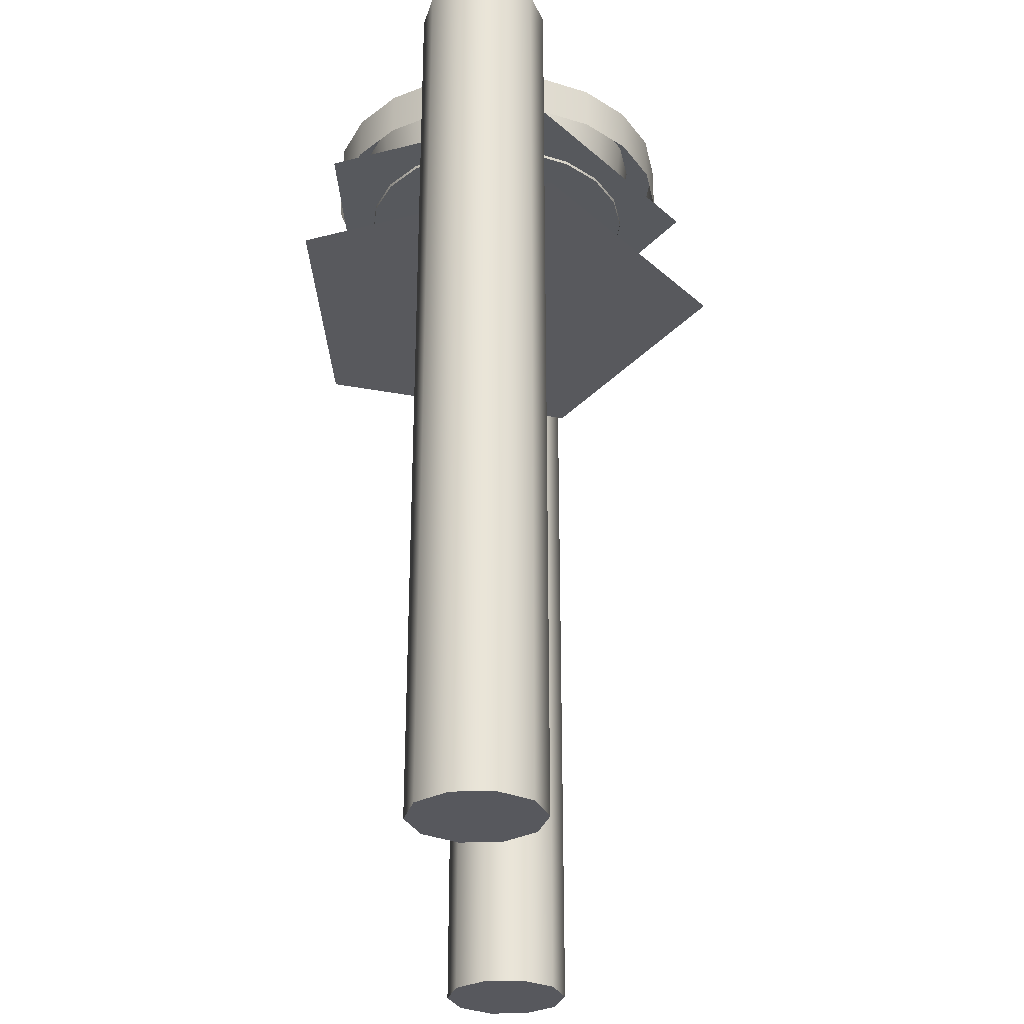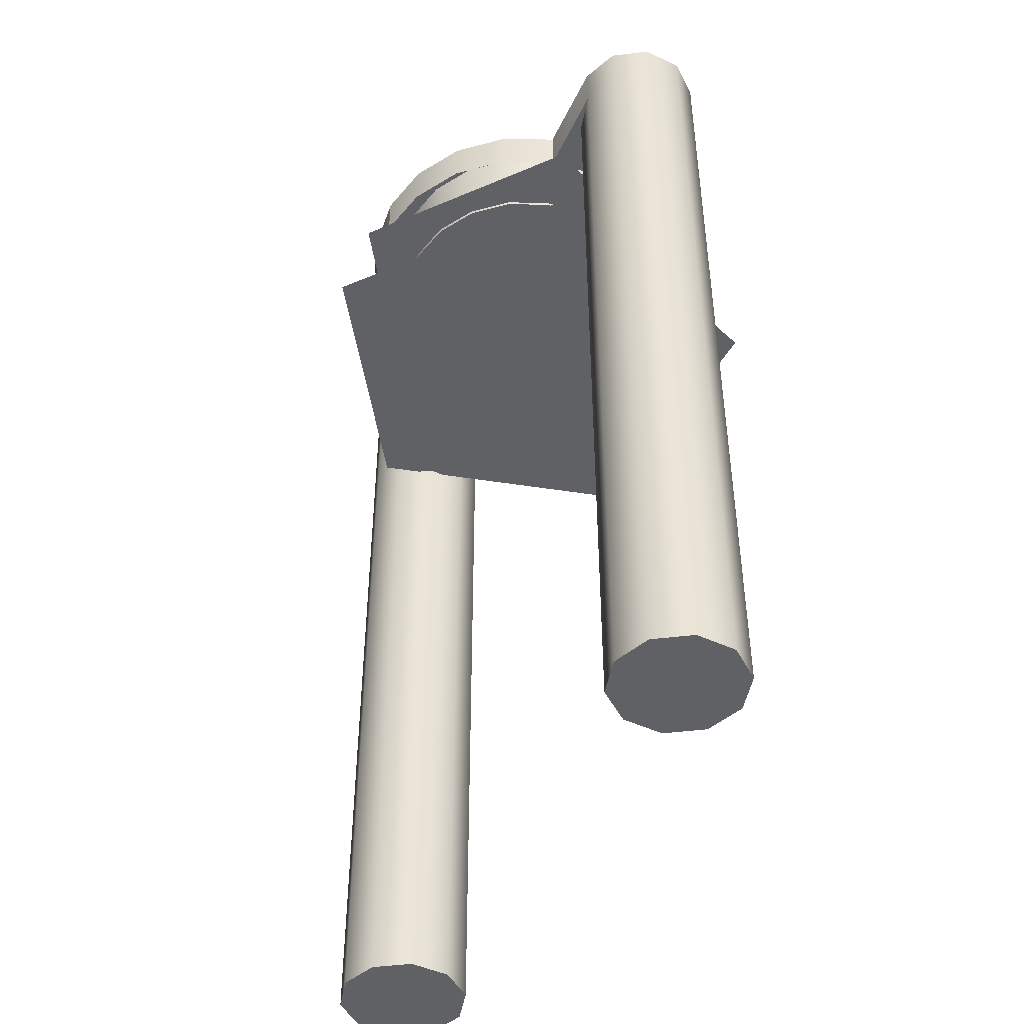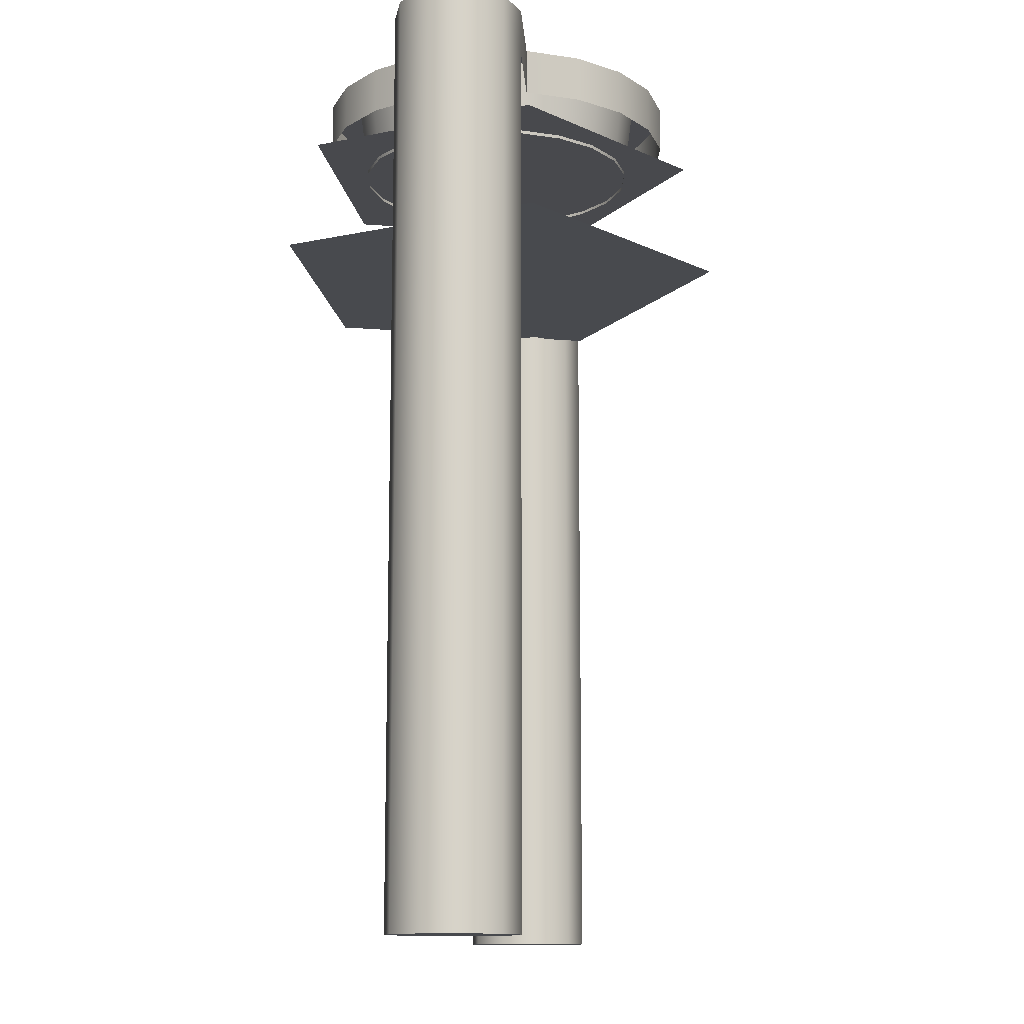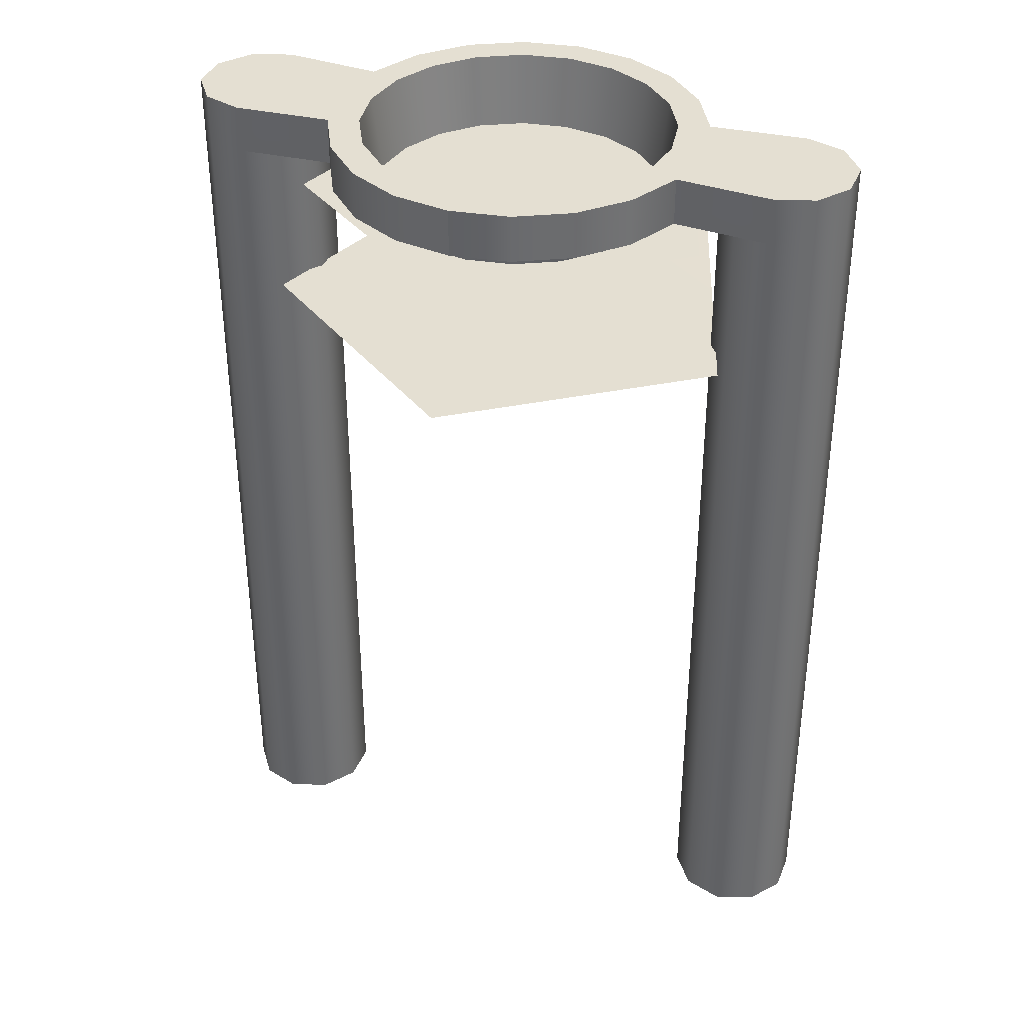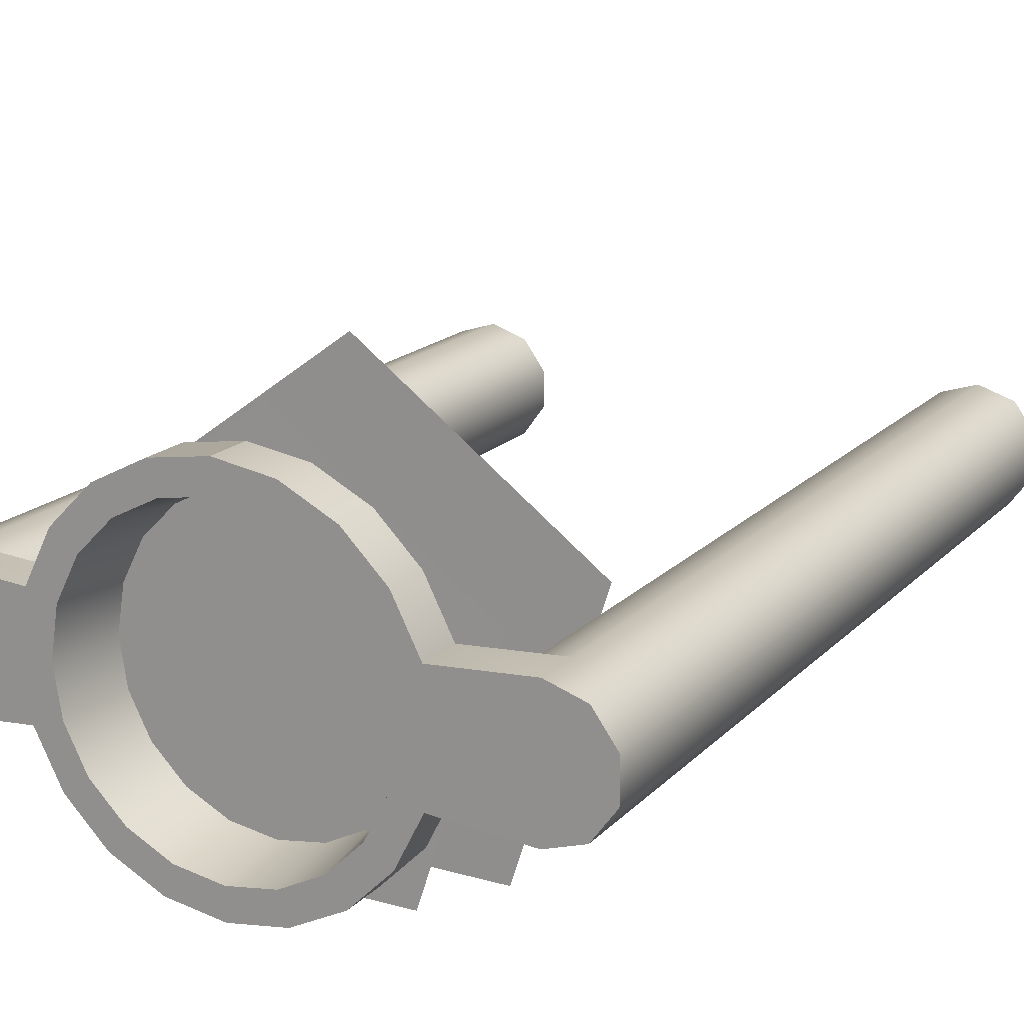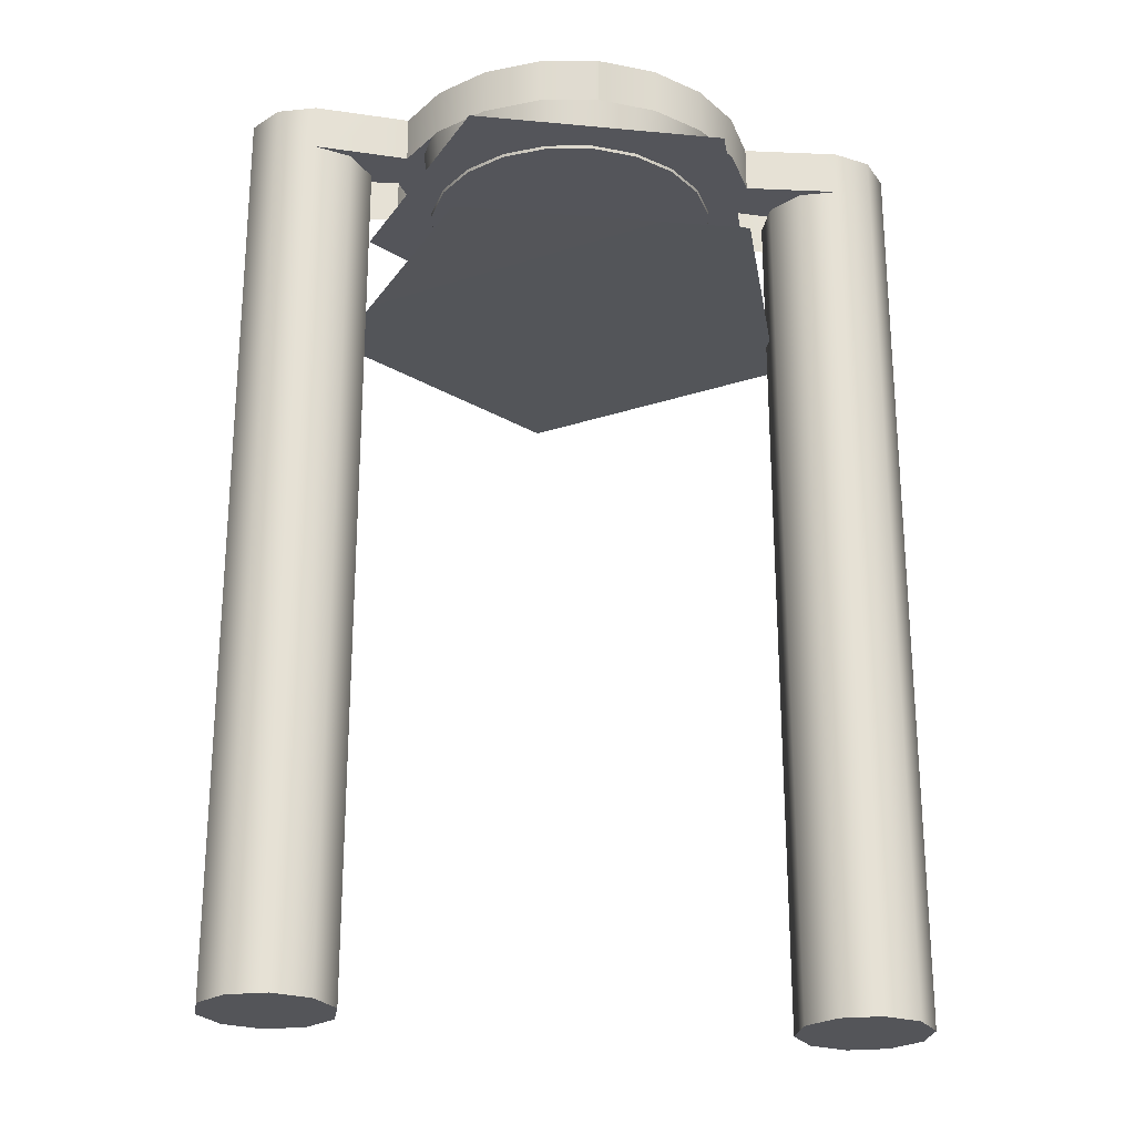
<metadata>
{"format":"obj","ext":"obj","renderer":"f3d","projection":"perspective","resolution":1024,"background":"white","views":[{"elev":-29.2,"azim":92.6,"up":"+Z"},{"elev":-46.3,"azim":-118.0,"up":"+Z"},{"elev":-12.3,"azim":97.7,"up":"+Z"},{"elev":36.8,"azim":-159.8,"up":"+Z"},{"elev":17.3,"azim":28.5,"up":"+Y"},{"elev":-24.8,"azim":-8.7,"up":"+Z"}]}
</metadata>
<code>
g LaserTurretMeshes1
v 10.44 66.57 113.4
v 14.37 70.5 113.4
v 15.34 69.8 122.6
v 11.14 65.6 122.6
v 16.89 75.45 113.4
v 18.03 75.08 122.6
v 5.49 64.05 113.4
v 5.859 62.91 122.6
v 17.76 80.94 113.4
v 18.96 80.94 122.6
v -0.00135 63.18 113.4
v -0.00135 61.98 122.6
v 16.89 86.43 113.4
v 18.03 86.8 122.6
v 14.37 91.38 113.4
v 15.34 92.09 122.6
v 10.44 95.31 113.4
v 11.14 96.28 122.6
v 5.49 97.83 113.4
v 5.859 98.97 122.6
v -0.00135 98.7 113.4
v -0.00135 99.9 122.6
v 11.14 65.6 122.6
v 15.34 69.8 122.6
v 18.41 67.57 122.6
v 13.37 62.53 122.6
v 18.03 75.08 122.6
v 21.64 73.91 122.6
v 5.859 62.91 122.6
v 7.031 59.3 122.6
v 18.96 80.94 122.6
v -0.00135 61.98 122.6
v -0.00135 58.19 122.6
v 18.03 86.8 122.6
v 21.64 87.97 122.6
v 15.34 92.09 122.6
v 18.41 94.32 122.6
v 11.14 96.28 122.6
v 13.37 99.35 122.6
v 5.859 98.97 122.6
v 7.031 102.6 122.6
v -0.00135 99.9 122.6
v -0.00135 103.7 122.6
v 13.37 62.53 122.6
v 18.41 67.57 122.6
v 18.41 67.57 116.9
v 13.37 62.53 116.9
v 21.64 73.91 122.6
v 21.64 73.91 116.9
v 7.031 59.3 122.6
v 7.031 59.3 116.9
v -0.00135 58.19 122.6
v -0.00135 58.19 116.9
v 21.64 87.97 122.6
v 18.41 94.32 122.6
v 18.41 94.32 116.9
v 21.64 87.97 116.9
v 13.37 99.35 122.6
v 13.37 99.35 116.9
v 7.031 102.6 122.6
v 7.031 102.6 116.9
v -0.00135 103.7 122.6
v -0.00135 103.7 116.9
v 33.26 80.86 122.6
v 33.26 88.78 122.6
v 37.92 87.27 122.6
v 40.79 83.31 122.6
v 40.79 78.42 122.6
v 37.92 74.46 122.6
v 33.26 72.94 122.6
v 33.26 88.78 116.9
v 37.92 87.27 116.9
v 37.92 87.27 122.6
v 33.26 88.78 122.6
v 40.79 83.31 116.9
v 40.79 83.31 122.6
v 40.79 78.42 116.9
v 40.79 78.42 122.6
v 37.92 74.46 116.9
v 37.92 74.46 122.6
v 33.26 72.94 116.9
v 33.26 72.94 122.6
v 21.64 87.97 122.6
v 21.64 87.97 116.9
v 21.64 73.91 122.6
v 21.64 73.91 116.9
v 25.73 83.31 116.9
v 25.73 83.31 10.41
v 28.61 87.27 10.41
v 28.61 87.27 116.9
v 33.26 88.78 10.41
v 33.26 88.78 116.9
v 37.92 87.27 10.41
v 37.92 87.27 116.9
v 40.79 83.31 10.41
v 40.79 83.31 116.9
v 40.79 78.42 10.41
v 40.79 78.42 116.9
v 37.92 74.46 10.41
v 37.92 74.46 116.9
v 33.26 72.94 10.41
v 33.26 72.94 116.9
v 28.61 74.46 10.41
v 28.61 74.46 116.9
v 25.73 78.42 10.41
v 25.73 78.42 116.9
v -10.44 66.57 113.4
v -11.14 65.6 122.6
v -15.34 69.8 122.6
v -14.37 70.5 113.4
v -18.03 75.08 122.6
v -16.89 75.45 113.4
v -5.49 64.05 113.4
v -5.859 62.91 122.6
v -18.96 80.94 122.6
v -17.76 80.94 113.4
v -18.03 86.8 122.6
v -16.89 86.43 113.4
v -15.34 92.09 122.6
v -14.37 91.38 113.4
v -11.14 96.28 122.6
v -10.44 95.31 113.4
v -5.859 98.97 122.6
v -5.49 97.83 113.4
v -11.14 65.6 122.6
v -13.37 62.53 122.6
v -18.41 67.57 122.6
v -15.34 69.8 122.6
v -21.64 73.91 122.6
v -18.03 75.08 122.6
v -5.859 62.91 122.6
v -7.031 59.3 122.6
v -18.96 80.94 122.6
v -21.64 87.97 122.6
v -18.03 86.8 122.6
v -18.41 94.32 122.6
v -15.34 92.09 122.6
v -13.37 99.35 122.6
v -11.14 96.28 122.6
v -7.031 102.6 122.6
v -5.859 98.97 122.6
v -13.37 62.53 122.6
v -13.37 62.53 116.9
v -18.41 67.57 116.9
v -18.41 67.57 122.6
v -21.64 73.91 116.9
v -21.64 73.91 122.6
v -7.031 59.3 122.6
v -7.031 59.3 116.9
v -0.00135 58.19 122.6
v -0.00135 58.19 116.9
v -21.64 87.97 122.6
v -21.64 87.97 116.9
v -18.41 94.32 116.9
v -18.41 94.32 122.6
v -13.37 99.35 116.9
v -13.37 99.35 122.6
v -7.031 102.6 116.9
v -7.031 102.6 122.6
v -0.00135 103.7 116.9
v -0.00135 103.7 122.6
v -33.26 80.86 122.6
v -37.92 87.27 122.6
v -33.26 88.78 122.6
v -40.79 83.31 122.6
v -40.79 78.42 122.6
v -37.92 74.46 122.6
v -33.26 72.94 122.6
v -33.26 88.78 116.9
v -33.26 88.78 122.6
v -37.92 87.27 122.6
v -37.92 87.27 116.9
v -40.79 83.31 116.9
v -40.79 83.31 122.6
v -40.79 78.42 116.9
v -40.79 78.42 122.6
v -37.92 74.46 116.9
v -37.92 74.46 122.6
v -33.26 72.94 116.9
v -33.26 72.94 122.6
v -21.64 87.97 116.9
v -21.64 87.97 122.6
v -21.64 73.91 122.6
v -21.64 73.91 116.9
v -28.61 87.27 116.9
v -28.61 87.27 10.41
v -25.73 83.31 10.41
v -25.73 83.31 116.9
v -33.26 88.78 116.9
v -33.26 88.78 10.41
v -37.92 87.27 116.9
v -37.92 87.27 10.41
v -40.79 83.31 116.9
v -40.79 83.31 10.41
v -40.79 78.42 116.9
v -40.79 78.42 10.41
v -37.92 74.46 116.9
v -37.92 74.46 10.41
v -33.26 72.94 116.9
v -33.26 72.94 10.41
v -28.61 74.46 116.9
v -28.61 74.46 10.41
v -25.73 78.42 116.9
v -25.73 78.42 10.41
v 25.05 88.66 113.7
v -25.05 88.66 113.7
v -0.00135 106.9 113.7
v -15.48 59.22 113.7
v 15.48 59.22 113.7
v -28.36 89.52 98.57
v 28.36 89.52 99.38
v 0.001141 110.1 98.98
v 17.53 56.17 99.23
v -17.53 56.17 98.73
v 28.61 87.27 10.41
v 25.73 83.31 10.41
v 25.73 78.42 10.41
v 28.61 74.46 10.41
v -37.92 87.27 10.41
v -40.79 83.31 10.41
v -40.79 78.42 10.41
v -37.92 74.46 10.41
v -28.61 87.27 10.41
v -33.26 88.78 10.41
v -33.26 72.94 10.41
v -28.61 74.46 10.41
v -25.73 78.42 10.41
v -25.73 83.31 10.41
v 33.26 72.94 10.41
v 37.92 74.46 10.41
v 37.92 87.27 10.41
v 33.26 88.78 10.41
v 40.79 78.42 10.41
v 40.79 83.31 10.41
g LaserTurretMeshes1_0
f 3 2 1
f 4 3 1
f 6 5 2
f 3 6 2
f 4 1 7
f 8 4 7
f 10 9 5
f 6 10 5
f 8 7 11
f 12 8 11
f 14 13 9
f 10 14 9
f 16 15 13
f 14 16 13
f 18 17 15
f 16 18 15
f 20 19 17
f 18 20 17
f 22 21 19
f 20 22 19
f 25 24 23
f 26 25 23
f 28 27 24
f 25 28 24
f 26 23 29
f 30 26 29
f 28 31 27
f 30 29 32
f 33 30 32
f 35 34 31
f 37 36 34
f 35 37 34
f 39 38 36
f 37 39 36
f 41 40 38
f 39 41 38
f 43 42 40
f 41 43 40
f 46 45 44
f 47 46 44
f 49 48 45
f 46 49 45
f 47 44 50
f 51 47 50
f 51 50 52
f 53 51 52
f 56 55 54
f 57 56 54
f 59 58 55
f 56 59 55
f 61 60 58
f 59 61 58
f 63 62 60
f 61 63 60
f 66 65 64
f 67 66 64
f 68 67 64
f 69 68 64
f 70 69 64
f 31 64 65
f 35 31 65
f 28 70 64
f 31 28 64
f 73 72 71
f 74 73 71
f 76 75 72
f 73 76 72
f 78 77 75
f 76 78 75
f 80 79 77
f 78 80 77
f 82 81 79
f 80 82 79
f 84 83 74
f 71 84 74
f 81 82 85
f 86 81 85
f 89 88 87
f 90 89 87
f 91 89 90
f 92 91 90
f 93 91 92
f 94 93 92
f 95 93 94
f 96 95 94
f 97 95 96
f 98 97 96
f 99 97 98
f 100 99 98
f 101 99 100
f 102 101 100
f 103 101 102
f 104 103 102
f 105 103 104
f 106 105 104
f 88 105 106
f 87 88 106
f 109 108 107
f 110 109 107
f 111 109 110
f 112 111 110
f 108 114 113
f 107 108 113
f 115 111 112
f 116 115 112
f 114 12 11
f 113 114 11
f 117 115 116
f 118 117 116
f 119 117 118
f 120 119 118
f 121 119 120
f 122 121 120
f 123 121 122
f 124 123 122
f 22 123 124
f 21 22 124
f 127 126 125
f 128 127 125
f 129 127 128
f 130 129 128
f 126 132 131
f 125 126 131
f 133 129 130
f 132 33 32
f 131 132 32
f 135 134 133
f 136 134 135
f 137 136 135
f 138 136 137
f 139 138 137
f 140 138 139
f 141 140 139
f 43 140 141
f 42 43 141
f 144 143 142
f 145 144 142
f 146 144 145
f 147 146 145
f 143 149 148
f 142 143 148
f 149 151 150
f 148 149 150
f 154 153 152
f 155 154 152
f 156 154 155
f 157 156 155
f 158 156 157
f 159 158 157
f 160 158 159
f 161 160 159
f 164 163 162
f 163 165 162
f 165 166 162
f 166 167 162
f 167 168 162
f 133 134 164
f 162 133 164
f 129 133 162
f 168 129 162
f 171 170 169
f 172 171 169
f 171 172 173
f 174 171 173
f 174 173 175
f 176 174 175
f 176 175 177
f 178 176 177
f 178 177 179
f 180 178 179
f 181 169 170
f 182 181 170
f 179 184 183
f 180 179 183
f 187 186 185
f 188 187 185
f 186 190 189
f 185 186 189
f 192 191 189
f 190 192 189
f 192 194 193
f 191 192 193
f 194 196 195
f 193 194 195
f 196 198 197
f 195 196 197
f 198 200 199
f 197 198 199
f 200 202 201
f 199 200 201
f 202 204 203
f 201 202 203
f 204 187 188
f 203 204 188
f 207 206 205
f 206 208 205
f 208 209 205
f 212 211 210
f 211 213 210
f 213 214 210
f 217 216 215
f 218 217 215
f 221 220 219
f 222 221 219
f 225 224 223
f 226 225 223
f 222 219 224
f 225 222 224
f 227 226 223
f 228 227 223
f 231 230 229
f 232 231 229
f 229 218 215
f 232 229 215
f 234 233 230
f 231 234 230

</code>
